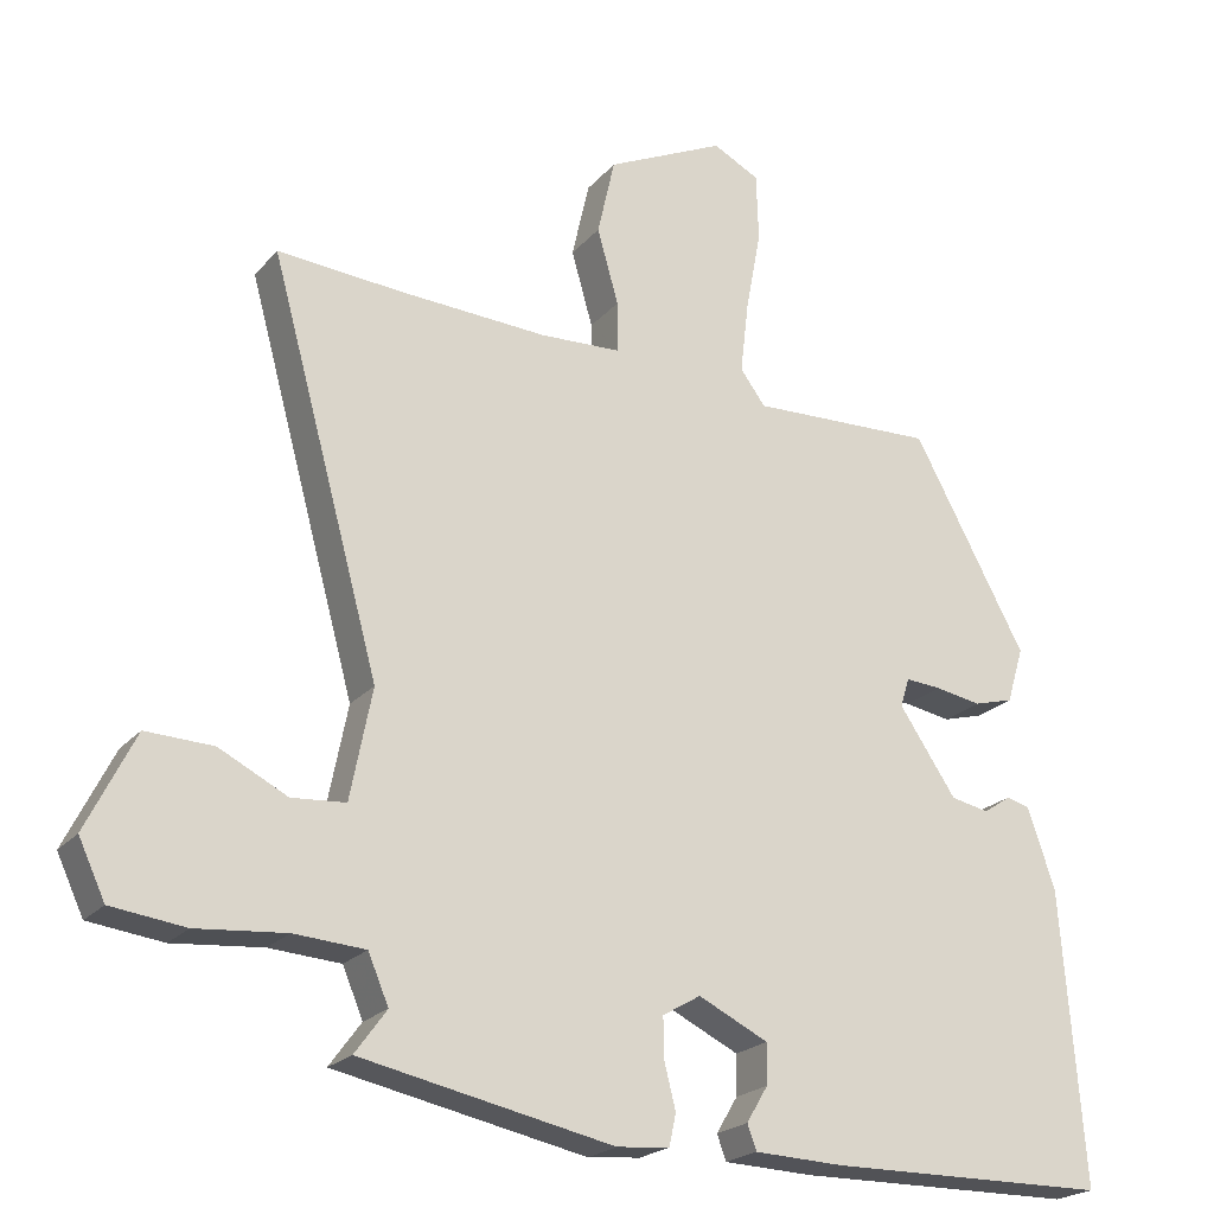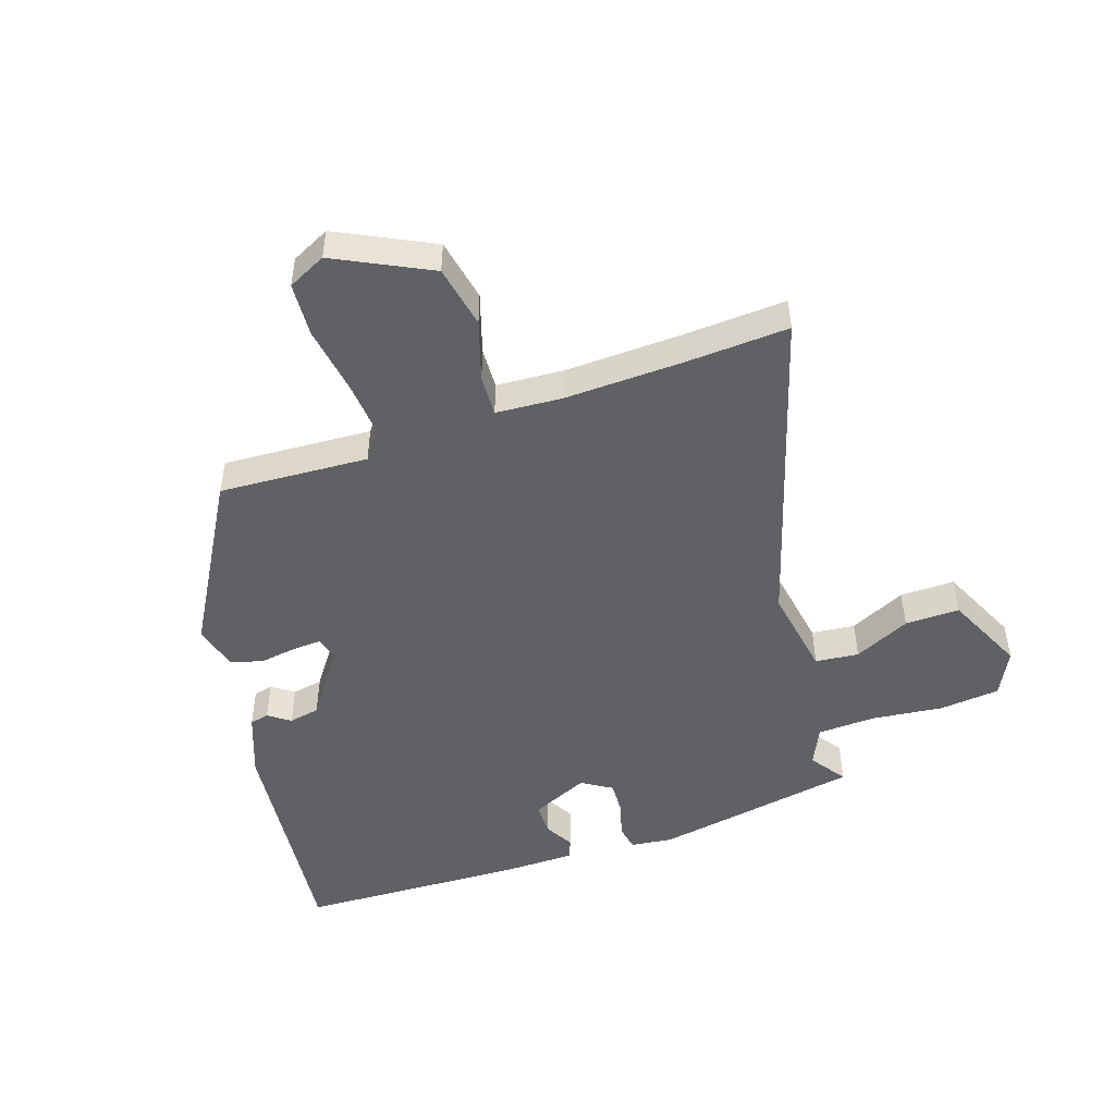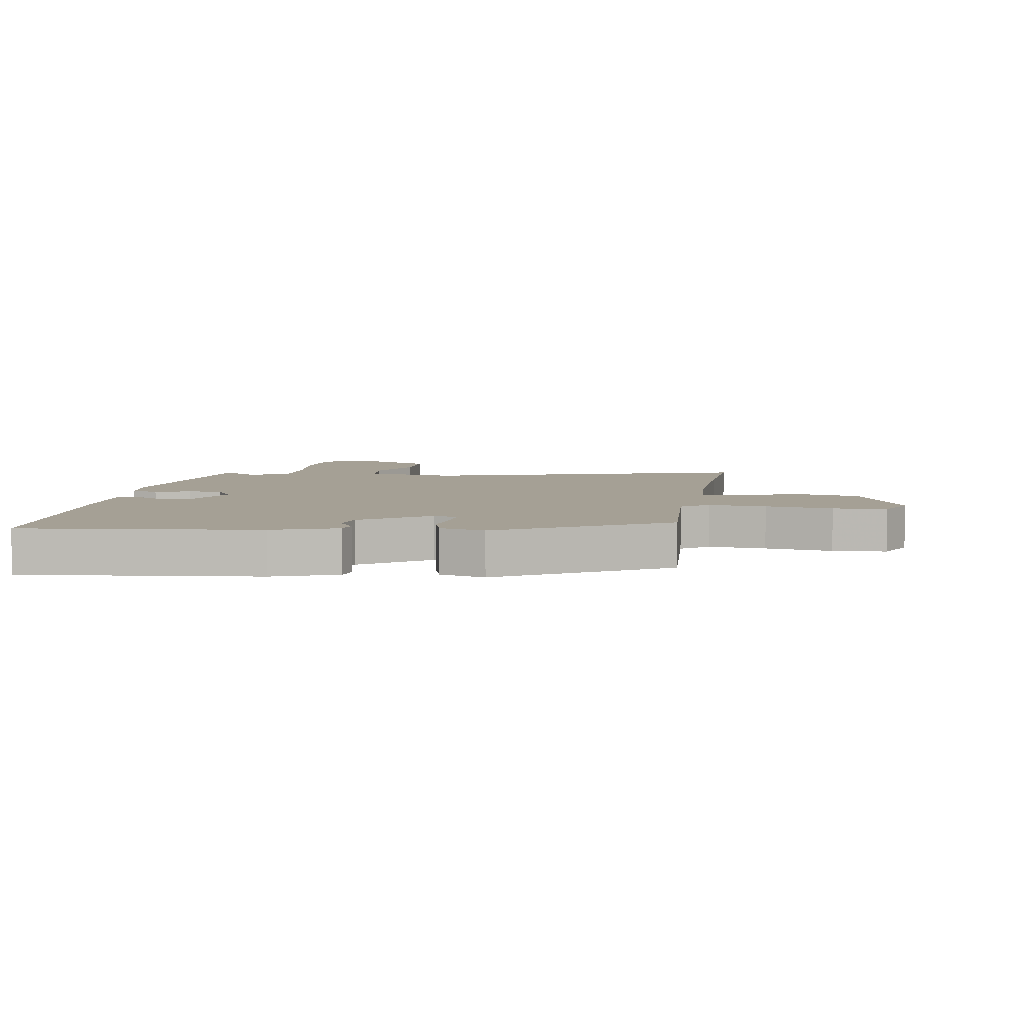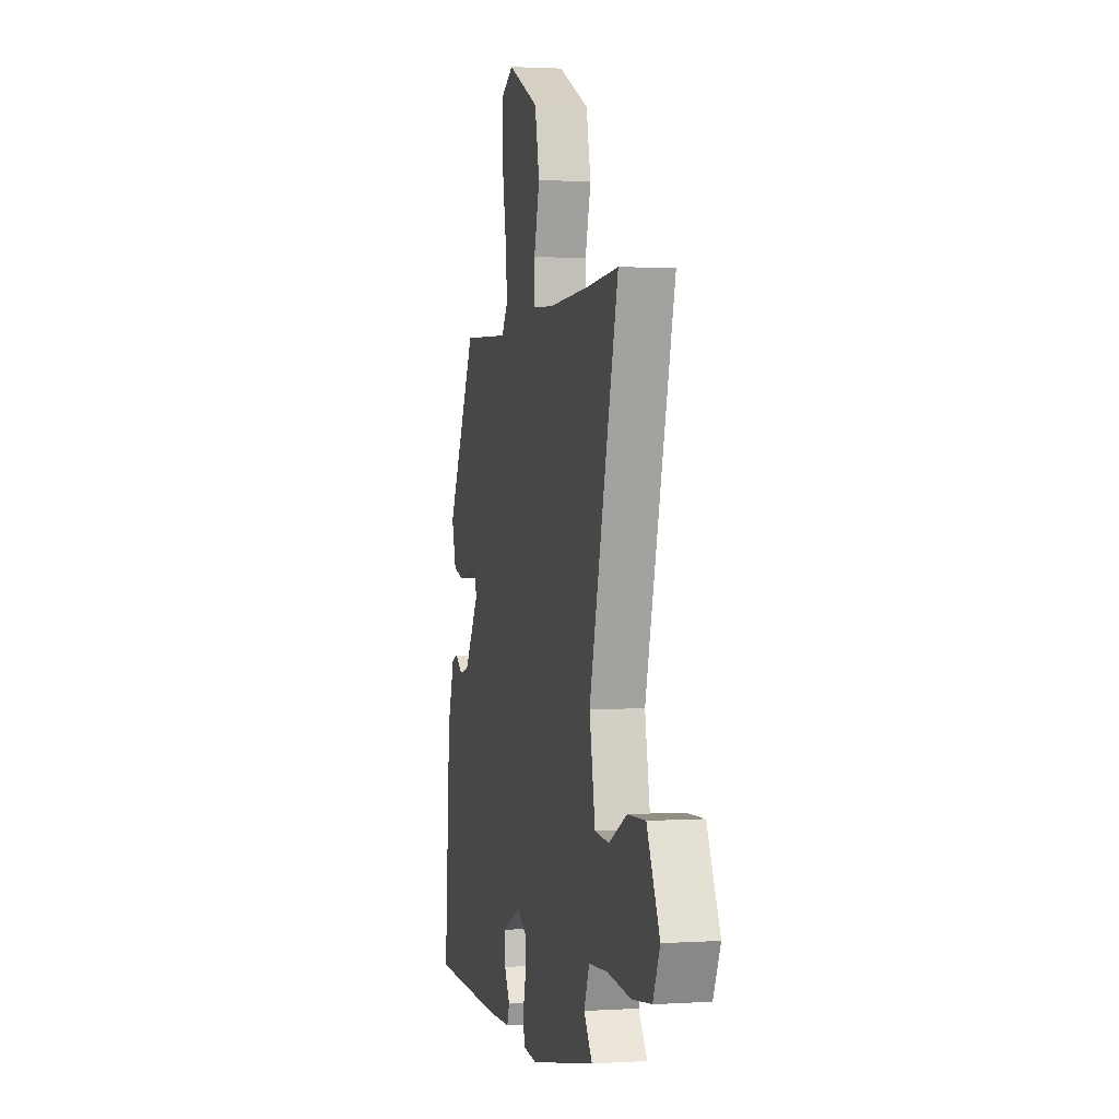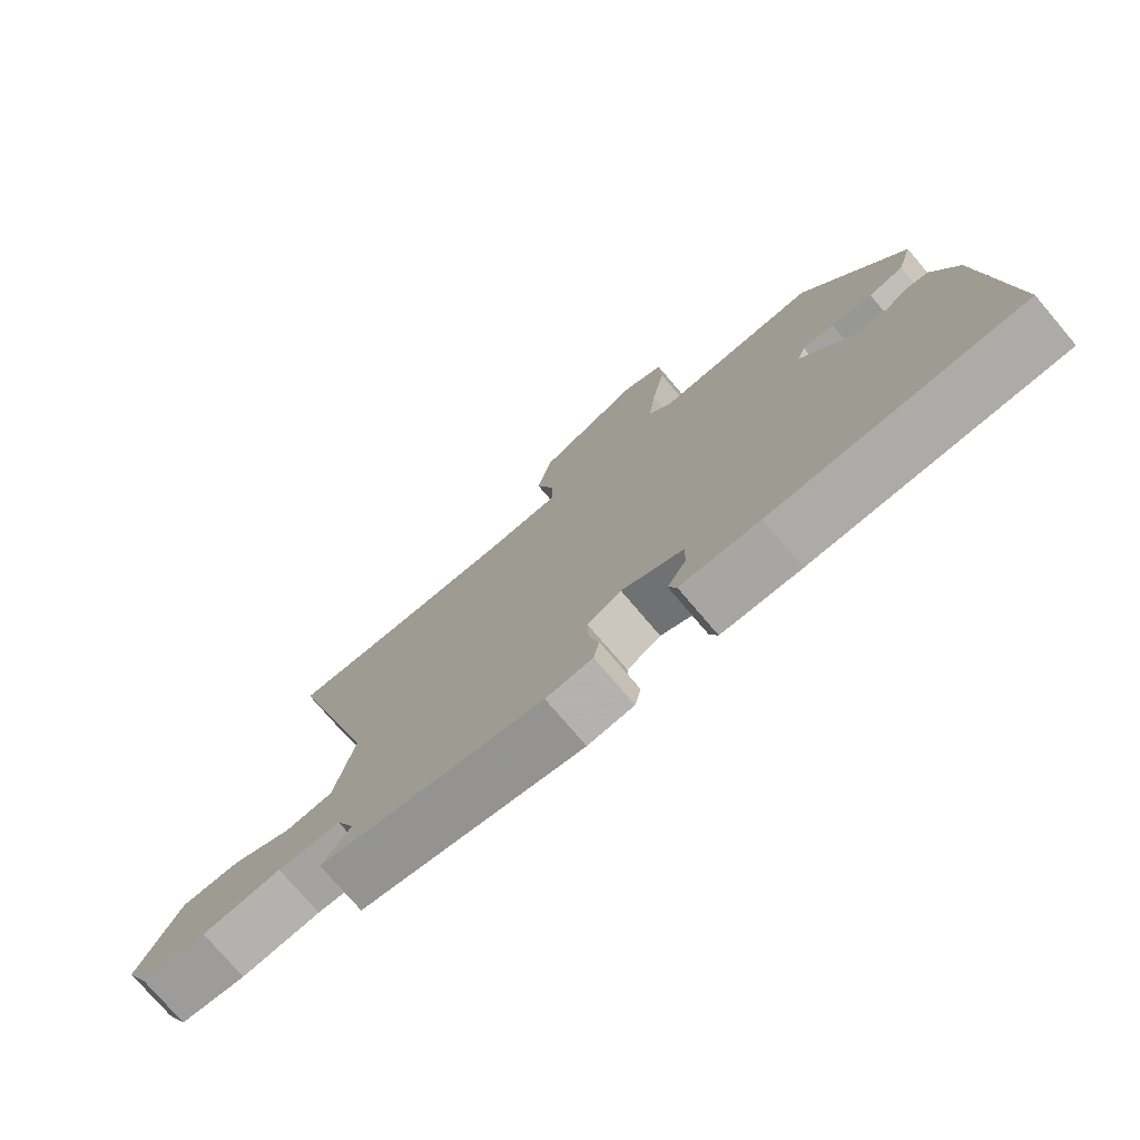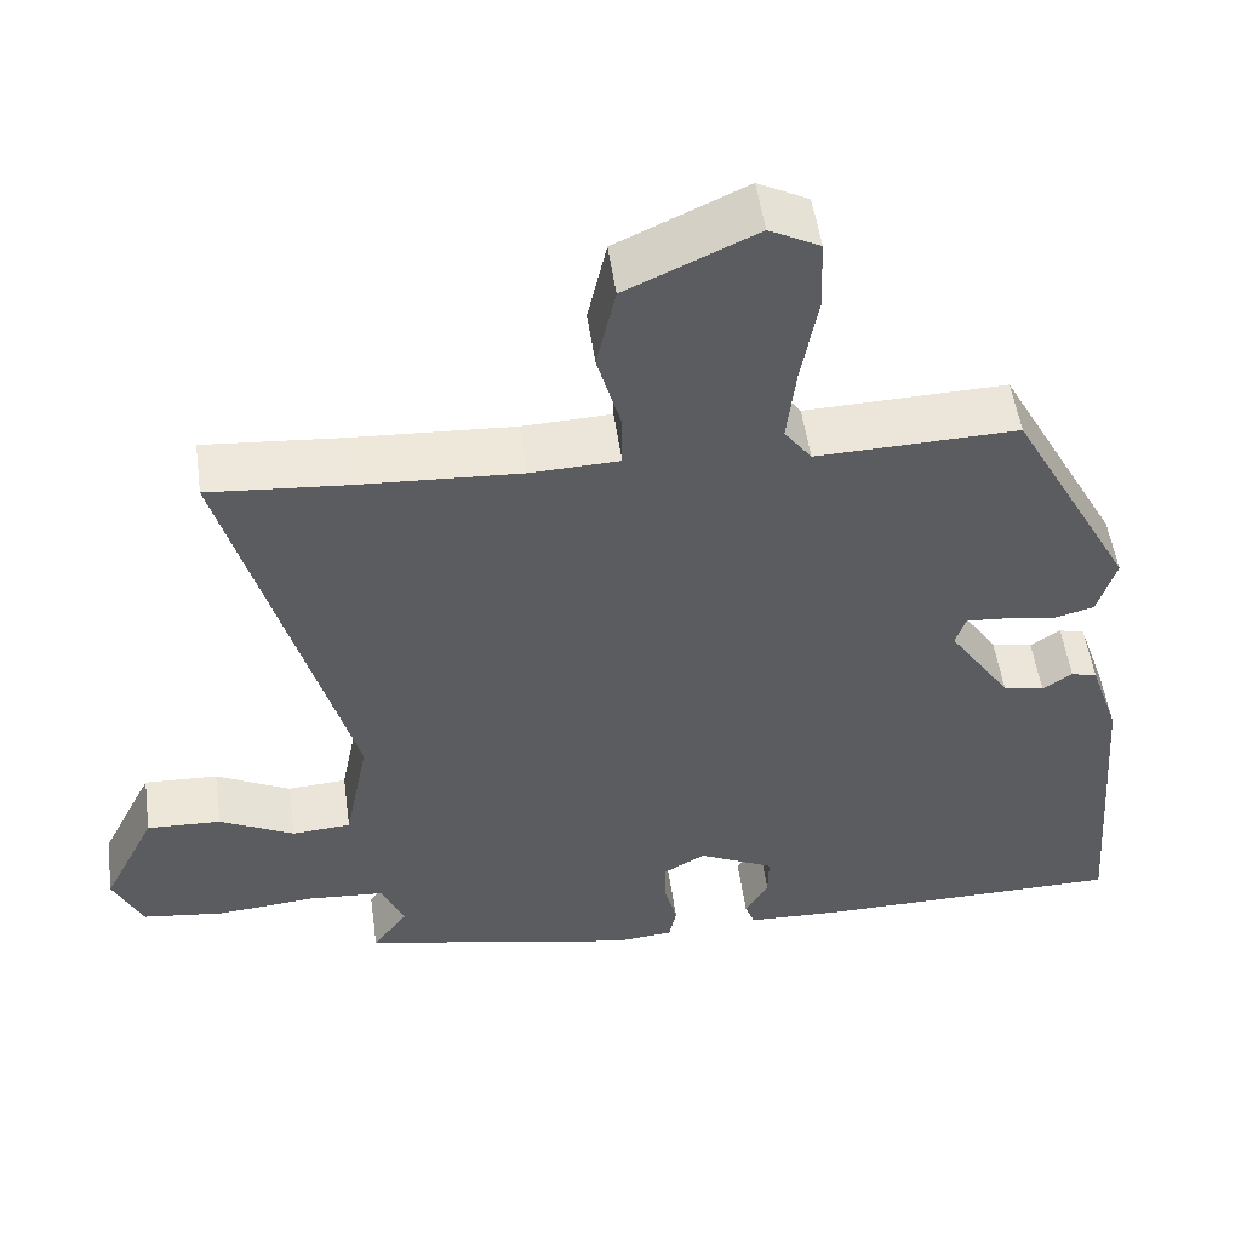
<metadata>
{"format":"obj","ext":"obj","renderer":"f3d","projection":"perspective","resolution":1024,"background":"white","views":[{"elev":-21.5,"azim":151.3,"up":"+Z"},{"elev":-48.8,"azim":17.0,"up":"+Y"},{"elev":5.9,"azim":-82.5,"up":"+Y"},{"elev":2.1,"azim":77.4,"up":"+Z"},{"elev":-76.2,"azim":-139.6,"up":"+Z"},{"elev":52.3,"azim":172.0,"up":"+Z"}]}
</metadata>
<code>
v 0.493 0.07 -0.455
v 0.16 0.07 -0.525
v 0.091 0.07 -0.519
v 0.082 0.07 -0.477
v 0.097 0.07 -0.418
v 0.098 0.07 -0.364
v 0.048 0.07 -0.335
v -0.044 0.07 -0.38
v -0.043 0.07 -0.433
v -0.015 0.07 -0.48
v -0.027 0.07 -0.513
v -0.145 0.07 -0.518
v -0.515 0.07 -0.515
v -0.485 0.07 -0.131
v -0.449 0.07 -0.025
v -0.418 0.07 -0.017
v -0.382 0.07 -0.041
v -0.332 0.07 -0.03
v -0.257 0.07 0.082
v -0.269 0.07 0.12
v -0.316 0.07 0.116
v -0.377 0.07 0.105
v -0.429 0.07 0.119
v -0.451 0.07 0.192
v -0.302 0.07 0.468
v -0.059 0.07 0.461
v -0.026 0.07 0.506
v -0.037 0.07 0.6
v -0.057 0.07 0.709
v -0.054 0.07 0.797
v 0.007 0.07 0.829
v 0.163 0.07 0.757
v 0.186 0.07 0.655
v 0.158 0.07 0.556
v 0.157 0.07 0.489
v 0.264 0.07 0.485
v 0.462 0.07 0.497
v 0.625 0.07 0.511
v 0.48 0.07 -0.02
v 0.509 0.07 -0.166
v 0.58 0.07 -0.171
v 0.67 0.07 -0.125
v 0.759 0.07 -0.121
v 0.823 0.07 -0.249
v 0.788 0.07 -0.324
v 0.69 0.07 -0.337
v 0.572 0.07 -0.327
v 0.478 0.07 -0.334
v 0.451 0.07 -0.398
v 0.493 0 -0.455
v 0.16 0 -0.525
v 0.091 0 -0.519
v 0.082 0 -0.477
v 0.097 0 -0.418
v 0.098 0 -0.364
v 0.048 0 -0.335
v -0.044 0 -0.38
v -0.043 0 -0.433
v -0.015 0 -0.48
v -0.027 0 -0.513
v -0.145 0 -0.518
v -0.515 0 -0.515
v -0.485 0 -0.131
v -0.449 0 -0.025
v -0.418 0 -0.017
v -0.382 0 -0.041
v -0.332 0 -0.03
v -0.257 0 0.082
v -0.269 0 0.12
v -0.316 0 0.116
v -0.377 0 0.105
v -0.429 0 0.119
v -0.451 0 0.192
v -0.302 0 0.468
v -0.059 0 0.461
v -0.026 0 0.506
v -0.037 0 0.6
v -0.057 0 0.709
v -0.054 0 0.797
v 0.007 0 0.829
v 0.163 0 0.757
v 0.186 0 0.655
v 0.158 0 0.556
v 0.157 0 0.489
v 0.264 0 0.485
v 0.462 0 0.497
v 0.625 0 0.511
v 0.48 0 -0.02
v 0.509 0 -0.166
v 0.58 0 -0.171
v 0.67 0 -0.125
v 0.759 0 -0.121
v 0.823 0 -0.249
v 0.788 0 -0.324
v 0.69 0 -0.337
v 0.572 0 -0.327
v 0.478 0 -0.334
v 0.451 0 -0.398
f 45 46 47
f 44 45 47
f 43 44 47
f 42 43 47
f 41 42 47
f 40 41 47 48
f 39 40 48 49
f 37 38 39
f 36 37 39 49
f 32 33 34
f 31 32 34
f 30 31 34
f 29 30 34
f 28 29 34
f 27 28 34 35
f 26 27 35
f 24 25 26
f 23 24 26
f 22 23 26
f 21 22 26
f 26 35 36
f 21 26 36
f 20 21 36
f 15 16 17
f 14 15 17
f 13 14 17
f 12 13 17
f 11 12 17
f 10 11 17
f 9 10 17
f 8 9 17 18
f 7 8 18 19
f 3 4 5
f 2 3 5
f 1 2 5
f 49 1 5
f 49 5 6
f 20 36 49
f 19 20 49
f 7 19 49
f 6 7 49
f 96 95 94
f 96 94 93
f 96 93 92
f 96 92 91
f 96 91 90
f 97 96 90 89
f 98 97 89 88
f 88 87 86
f 98 88 86 85
f 83 82 81
f 83 81 80
f 83 80 79
f 83 79 78
f 83 78 77
f 84 83 77 76
f 84 76 75
f 75 74 73
f 75 73 72
f 75 72 71
f 75 71 70
f 85 84 75
f 85 75 70
f 85 70 69
f 66 65 64
f 66 64 63
f 66 63 62
f 66 62 61
f 66 61 60
f 66 60 59
f 66 59 58
f 67 66 58 57
f 68 67 57 56
f 54 53 52
f 54 52 51
f 54 51 50
f 54 50 98
f 55 54 98
f 98 85 69
f 98 69 68
f 98 68 56
f 98 56 55
f 1 50 51 2
f 2 51 52 3
f 3 52 53 4
f 4 53 54 5
f 5 54 55 6
f 6 55 56 7
f 7 56 57 8
f 8 57 58 9
f 9 58 59 10
f 10 59 60 11
f 11 60 61 12
f 12 61 62 13
f 13 62 63 14
f 14 63 64 15
f 15 64 65 16
f 16 65 66 17
f 17 66 67 18
f 18 67 68 19
f 19 68 69 20
f 20 69 70 21
f 21 70 71 22
f 22 71 72 23
f 23 72 73 24
f 24 73 74 25
f 25 74 75 26
f 26 75 76 27
f 27 76 77 28
f 28 77 78 29
f 29 78 79 30
f 30 79 80 31
f 31 80 81 32
f 32 81 82 33
f 33 82 83 34
f 34 83 84 35
f 35 84 85 36
f 36 85 86 37
f 37 86 87 38
f 38 87 88 39
f 39 88 89 40
f 40 89 90 41
f 41 90 91 42
f 42 91 92 43
f 43 92 93 44
f 44 93 94 45
f 45 94 95 46
f 46 95 96 47
f 47 96 97 48
f 48 97 98 49
f 49 98 50 1

</code>
